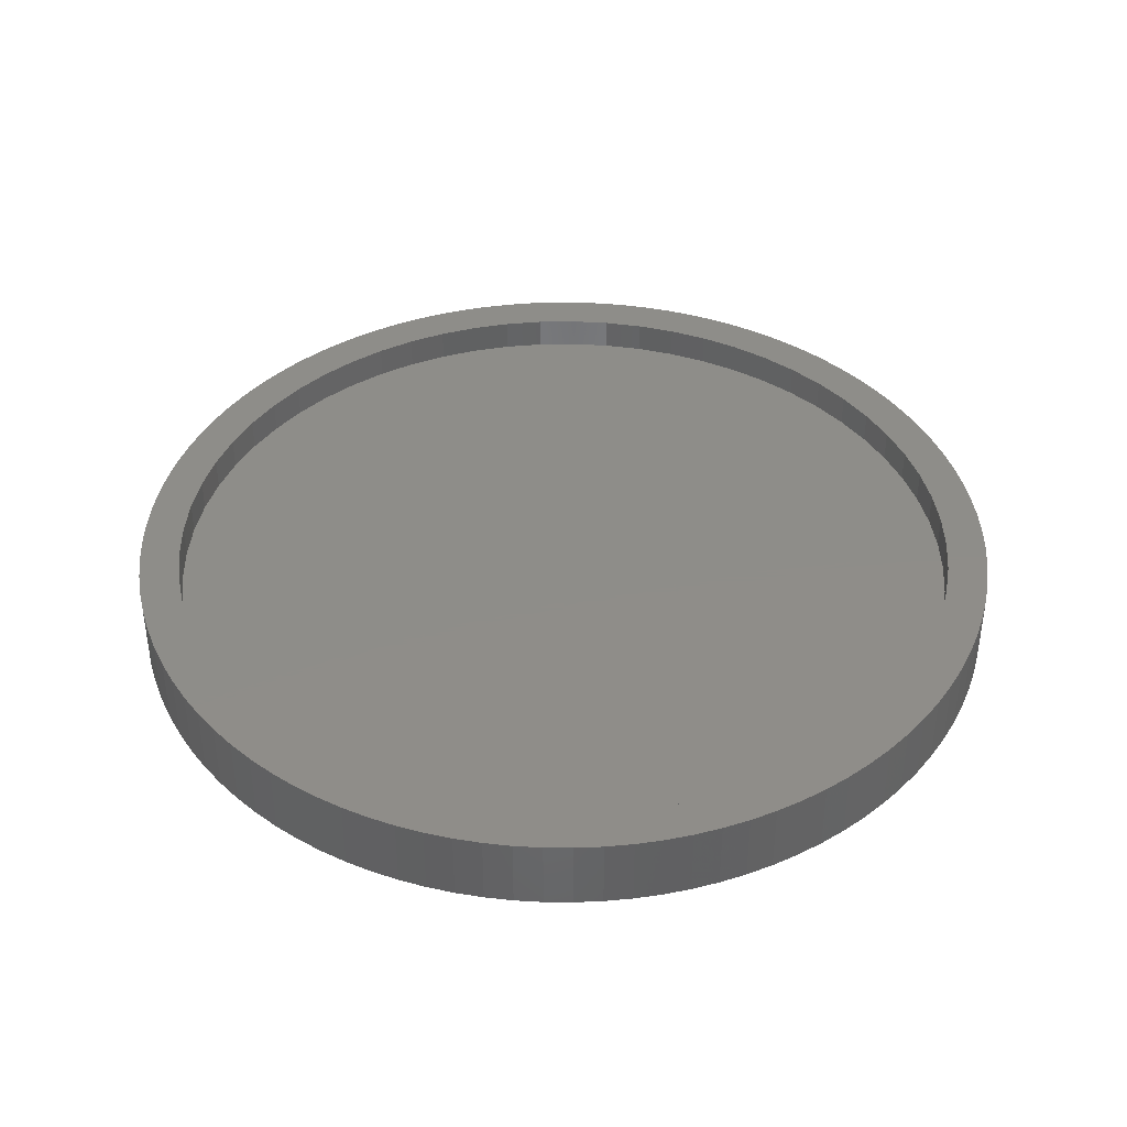
<metadata>
{"format":"stl","ext":"stl","renderer":"f3d","projection":"perspective","resolution":1024,"background":"white","views":[{"elev":40.2,"azim":-26.4,"up":"+Z"}]}
</metadata>
<code>
# stl→obj: 456 verts, 908 faces
v -30 0 0
v -29.94 1.884 0
v -29.94 -1.884 0
v -29.76 3.76 0
v -29.47 5.621 0
v -29.06 7.461 0
v -28.53 9.271 0
v -27.89 11.04 0
v -27.14 12.77 0
v -26.29 14.45 0
v -25.33 16.07 0
v -24.27 17.63 0
v -23.12 19.12 0
v -21.87 20.54 0
v -25.18 10.43 0
v -20.54 21.87 0
v -22.66 15.14 0
v -19.12 23.12 0
v -21.06 17.29 0
v -17.63 24.27 0
v -19.27 19.27 0
v -16.07 25.33 0
v -17.29 21.06 0
v -14.45 26.29 0
v -12.77 27.14 0
v -15.14 22.66 0
v -11.04 27.89 0
v -12.85 24.03 0
v -9.271 28.53 0
v -10.43 25.18 0
v -7.461 29.06 0
v 21.06 17.29 0
v 24.27 17.63 0
v 25.33 16.07 0
v -7.91 26.08 0
v -5.621 29.47 0
v -3.76 29.76 0
v -5.316 26.73 0
v -1.884 29.94 0
v 17.29 21.06 0
v 20.54 21.87 0
v 21.87 20.54 0
v -2.671 27.12 0
v 0 30 0
v 1.884 29.94 0
v 0 27.25 0
v 3.76 29.76 0
v 2.671 27.12 0
v 5.621 29.47 0
v 5.316 26.73 0
v 7.461 29.06 0
v 9.271 28.53 0
v 7.91 26.08 0
v 11.04 27.89 0
v 10.43 25.18 0
v 12.77 27.14 0
v 14.45 26.29 0
v 12.85 24.03 0
v 16.07 25.33 0
v 15.14 22.66 0
v 17.63 24.27 0
v 19.12 23.12 0
v 19.27 19.27 0
v 23.12 19.12 0
v 22.66 15.14 0
v 26.29 14.45 0
v 24.03 12.85 0
v 27.14 12.77 0
v 25.18 10.43 0
v 27.89 11.04 0
v 28.53 9.271 0
v 26.08 7.91 0
v 29.06 7.461 0
v 26.73 5.316 0
v 29.47 5.621 0
v 27.12 2.671 0
v 29.76 3.76 0
v 29.94 1.884 0
v 27.25 0 0
v 30 0 0
v 27.12 -2.671 0
v 29.94 -1.884 0
v 29.76 -3.76 0
v 26.73 -5.316 0
v 29.47 -5.621 0
v 26.08 -7.91 0
v 29.06 -7.461 0
v 28.53 -9.271 0
v 25.18 -10.43 0
v 27.89 -11.04 0
v 24.03 -12.85 0
v 27.14 -12.77 0
v 26.29 -14.45 0
v 22.66 -15.14 0
v 25.33 -16.07 0
v 21.06 -17.29 0
v 24.27 -17.63 0
v 23.12 -19.12 0
v 19.27 -19.27 0
v 21.87 -20.54 0
v 17.29 -21.06 0
v 20.54 -21.87 0
v 19.12 -23.12 0
v 15.14 -22.66 0
v 17.63 -24.27 0
v 12.85 -24.03 0
v 16.07 -25.33 0
v 14.45 -26.29 0
v 10.43 -25.18 0
v 12.77 -27.14 0
v 7.91 -26.08 0
v 11.04 -27.89 0
v 9.271 -28.53 0
v 5.316 -26.73 0
v 7.461 -29.06 0
v 2.671 -27.12 0
v 5.621 -29.47 0
v 0 -27.25 0
v 3.76 -29.76 0
v 1.884 -29.94 0
v -2.671 -27.12 0
v 0 -30 0
v -5.316 -26.73 0
v -1.884 -29.94 0
v -3.76 -29.76 0
v -7.91 -26.08 0
v -5.621 -29.47 0
v -10.43 -25.18 0
v -7.461 -29.06 0
v -12.85 -24.03 0
v -9.271 -28.53 0
v -11.04 -27.89 0
v -15.14 -22.66 0
v -12.77 -27.14 0
v -17.29 -21.06 0
v -14.45 -26.29 0
v -19.27 -19.27 0
v -16.07 -25.33 0
v -21.06 -17.29 0
v -17.63 -24.27 0
v -24.03 -12.85 0
v -19.12 -23.12 0
v -20.54 -21.87 0
v -21.87 -20.54 0
v -23.12 -19.12 0
v -24.27 -17.63 0
v -25.33 -16.07 0
v -26.29 -14.45 0
v -27.14 -12.77 0
v -27.89 -11.04 0
v -28.53 -9.271 0
v -29.06 -7.461 0
v -29.47 -5.621 0
v -29.76 -3.76 0
v -27.12 -2.671 0
v -27.25 0 0
v -26.73 -5.316 0
v -26.08 -7.91 0
v -25.18 -10.43 0
v -22.66 -15.14 0
v -27.12 2.671 0
v -26.73 5.316 0
v -24.03 12.85 0
v -26.08 7.91 0
v -30 0 5
v -29.94 1.884 5
v -29.94 -1.884 5
v -29.76 -3.76 5
v -29.47 -5.621 5
v -29.06 -7.461 5
v -28.53 -9.271 5
v -27.89 -11.04 5
v -27.14 -12.77 5
v -26.29 -14.45 5
v -25.33 -16.07 5
v -24.27 -17.63 5
v -23.12 -19.12 5
v -21.87 -20.54 5
v -20.54 -21.87 5
v -19.12 -23.12 5
v -17.63 -24.27 5
v -16.07 -25.33 5
v -14.45 -26.29 5
v -12.77 -27.14 5
v -11.04 -27.89 5
v -9.271 -28.53 5
v -7.461 -29.06 5
v -5.621 -29.47 5
v -3.76 -29.76 5
v -1.884 -29.94 5
v 0 -30 5
v 1.884 -29.94 5
v 3.76 -29.76 5
v 5.621 -29.47 5
v 7.461 -29.06 5
v 9.271 -28.53 5
v 11.04 -27.89 5
v 12.77 -27.14 5
v 14.45 -26.29 5
v 16.07 -25.33 5
v 17.63 -24.27 5
v 19.12 -23.12 5
v 20.54 -21.87 5
v 21.87 -20.54 5
v 23.12 -19.12 5
v 24.27 -17.63 5
v 25.33 -16.07 5
v 26.29 -14.45 5
v 27.14 -12.77 5
v 27.89 -11.04 5
v 28.53 -9.271 5
v 29.06 -7.461 5
v 29.47 -5.621 5
v 29.76 -3.76 5
v 29.94 -1.884 5
v 30 0 5
v 29.94 1.884 5
v 29.76 3.76 5
v 29.47 5.621 5
v 29.06 7.461 5
v 28.53 9.271 5
v 27.89 11.04 5
v 27.14 12.77 5
v 26.29 14.45 5
v 25.33 16.07 5
v 24.27 17.63 5
v 23.12 19.12 5
v 21.87 20.54 5
v 20.54 21.87 5
v 19.12 23.12 5
v 17.63 24.27 5
v 16.07 25.33 5
v 14.45 26.29 5
v 12.77 27.14 5
v 11.04 27.89 5
v 9.271 28.53 5
v 7.461 29.06 5
v 5.621 29.47 5
v 3.76 29.76 5
v 1.884 29.94 5
v 0 30 5
v -1.884 29.94 5
v -3.76 29.76 5
v -5.621 29.47 5
v -7.461 29.06 5
v -9.271 28.53 5
v -11.04 27.89 5
v -12.77 27.14 5
v -14.45 26.29 5
v -16.07 25.33 5
v -17.63 24.27 5
v -19.12 23.12 5
v -20.54 21.87 5
v -21.87 20.54 5
v -23.12 19.12 5
v -24.27 17.63 5
v -25.33 16.07 5
v -26.29 14.45 5
v -27.14 12.77 5
v -27.89 11.04 5
v -28.53 9.271 5
v -29.06 7.461 5
v -29.47 5.621 5
v -29.76 3.76 5
v -27.12 2.671 2
v -27.25 0 2
v -27.12 -2.671 2
v -26.73 5.316 2
v -26.08 7.91 2
v -25.18 10.43 2
v -24.03 12.85 2
v -22.66 15.14 2
v -21.06 17.29 2
v -19.27 19.27 2
v -17.29 21.06 2
v -15.14 22.66 2
v -12.85 24.03 2
v -10.43 25.18 2
v -7.91 26.08 2
v -5.316 26.73 2
v -2.671 27.12 2
v 0 27.25 2
v 2.671 27.12 2
v 5.316 26.73 2
v 7.91 26.08 2
v 10.43 25.18 2
v 12.85 24.03 2
v 15.14 22.66 2
v 17.29 21.06 2
v 19.27 19.27 2
v 21.06 17.29 2
v 22.66 15.14 2
v 24.03 12.85 2
v 25.18 10.43 2
v 26.08 7.91 2
v 26.73 5.316 2
v 27.12 2.671 2
v 27.25 0 2
v 27.12 -2.671 2
v 26.73 -5.316 2
v 26.08 -7.91 2
v 25.18 -10.43 2
v 24.03 -12.85 2
v 22.66 -15.14 2
v 21.06 -17.29 2
v 19.27 -19.27 2
v 17.29 -21.06 2
v 15.14 -22.66 2
v 12.85 -24.03 2
v 10.43 -25.18 2
v 7.91 -26.08 2
v 5.316 -26.73 2
v 2.671 -27.12 2
v 0 -27.25 2
v -2.671 -27.12 2
v -5.316 -26.73 2
v -7.91 -26.08 2
v -10.43 -25.18 2
v -12.85 -24.03 2
v -15.14 -22.66 2
v -17.29 -21.06 2
v -19.27 -19.27 2
v -21.06 -17.29 2
v -22.66 -15.14 2
v -24.03 -12.85 2
v -25.18 -10.43 2
v -26.08 -7.91 2
v -26.73 -5.316 2
v -25.18 -10.43 5
v -26.08 -7.91 5
v -26.73 -5.316 5
v -7.91 -26.08 5
v -10.43 -25.18 5
v 26.08 -7.91 5
v 25.18 -10.43 5
v 26.73 -5.316 5
v 27.12 -2.671 5
v 27.25 0 5
v 27.12 2.671 5
v 26.73 5.316 5
v 25.18 10.43 5
v 26.08 7.91 5
v 24.03 12.85 5
v 19.27 19.27 5
v 21.06 17.29 5
v 15.14 22.66 5
v 17.29 21.06 5
v 10.43 25.18 5
v 12.85 24.03 5
v 5.316 26.73 5
v 7.91 26.08 5
v 2.671 27.12 5
v 0 27.25 5
v -2.671 27.12 5
v -26.73 5.316 5
v -26.08 7.91 5
v -7.91 26.08 5
v -5.316 26.73 5
v -12.85 24.03 5
v -17.29 21.06 5
v -15.14 22.66 5
v -25.18 10.43 5
v -24.03 12.85 5
v -21.06 17.29 5
v -19.27 19.27 5
v -22.66 15.14 5
v -17.29 -21.06 5
v -19.27 -19.27 5
v 7.91 -26.08 5
v 5.316 -26.73 5
v 22.66 15.14 5
v -10.43 25.18 5
v 24.03 -12.85 5
v 10.43 -25.18 5
v 22.66 -15.14 5
v -27.12 2.671 5
v 21.06 -17.29 5
v 19.27 -19.27 5
v 17.29 -21.06 5
v 15.14 -22.66 5
v 12.85 -24.03 5
v 2.671 -27.12 5
v 0 -27.25 5
v -2.671 -27.12 5
v -5.316 -26.73 5
v -12.85 -24.03 5
v -15.14 -22.66 5
v -21.06 -17.29 5
v -22.66 -15.14 5
v -24.03 -12.85 5
v -27.12 -2.671 5
v -27.25 0 5
v -26.73 -5.316 2.8
v -27.12 -2.671 2.8
v -27.25 0 2.8
v -26.08 -7.91 2.8
v -25.18 -10.43 2.8
v -24.03 -12.85 2.8
v -22.66 -15.14 2.8
v -21.06 -17.29 2.8
v -19.27 -19.27 2.8
v -17.29 -21.06 2.8
v -15.14 -22.66 2.8
v -12.85 -24.03 2.8
v -10.43 -25.18 2.8
v -7.91 -26.08 2.8
v -5.316 -26.73 2.8
v -2.671 -27.12 2.8
v 0 -27.25 2.8
v 2.671 -27.12 2.8
v 5.316 -26.73 2.8
v 7.91 -26.08 2.8
v 10.43 -25.18 2.8
v 12.85 -24.03 2.8
v 15.14 -22.66 2.8
v 17.29 -21.06 2.8
v 19.27 -19.27 2.8
v 21.06 -17.29 2.8
v 22.66 -15.14 2.8
v 24.03 -12.85 2.8
v 25.18 -10.43 2.8
v 26.08 -7.91 2.8
v 26.73 -5.316 2.8
v 27.12 -2.671 2.8
v 27.25 0 2.8
v 27.12 2.671 2.8
v 26.73 5.316 2.8
v 26.08 7.91 2.8
v 25.18 10.43 2.8
v 24.03 12.85 2.8
v 22.66 15.14 2.8
v 21.06 17.29 2.8
v 19.27 19.27 2.8
v 17.29 21.06 2.8
v 15.14 22.66 2.8
v 12.85 24.03 2.8
v 10.43 25.18 2.8
v 7.91 26.08 2.8
v 5.316 26.73 2.8
v 2.671 27.12 2.8
v 0 27.25 2.8
v -2.671 27.12 2.8
v -5.316 26.73 2.8
v -7.91 26.08 2.8
v -10.43 25.18 2.8
v -12.85 24.03 2.8
v -15.14 22.66 2.8
v -17.29 21.06 2.8
v -19.27 19.27 2.8
v -21.06 17.29 2.8
v -22.66 15.14 2.8
v -24.03 12.85 2.8
v -25.18 10.43 2.8
v -26.08 7.91 2.8
v -26.73 5.316 2.8
v -27.12 2.671 2.8
f 1 2 3
f 3 2 4
f 3 4 5
f 3 5 6
f 3 6 7
f 3 7 8
f 3 8 9
f 3 9 10
f 3 10 11
f 3 11 12
f 3 12 13
f 3 13 14
f 15 14 16
f 17 16 18
f 19 18 20
f 21 20 22
f 23 24 25
f 26 25 27
f 28 27 29
f 30 29 31
f 32 33 34
f 35 36 37
f 38 37 39
f 40 41 42
f 43 44 45
f 46 45 47
f 48 47 49
f 50 51 52
f 53 52 54
f 55 56 57
f 58 57 59
f 60 61 62
f 40 62 41
f 63 42 64
f 32 64 33
f 65 34 66
f 67 66 68
f 69 70 71
f 72 71 73
f 74 73 75
f 76 77 78
f 79 78 80
f 81 82 83
f 84 83 85
f 86 87 88
f 89 88 90
f 91 92 93
f 94 93 95
f 96 97 98
f 99 98 100
f 101 102 103
f 104 103 105
f 106 107 108
f 109 108 110
f 111 112 113
f 114 113 115
f 116 115 117
f 118 119 120
f 121 120 122
f 123 124 125
f 126 125 127
f 128 127 129
f 130 131 132
f 133 132 134
f 135 134 136
f 137 136 138
f 139 138 140
f 141 140 142
f 3 142 143
f 3 143 144
f 3 144 145
f 3 145 146
f 3 146 147
f 3 147 148
f 3 148 149
f 3 149 150
f 3 150 151
f 3 151 152
f 3 152 153
f 3 153 154
f 155 3 156
f 157 3 155
f 158 3 157
f 159 3 158
f 141 3 159
f 160 140 141
f 3 141 142
f 139 140 160
f 137 138 139
f 133 134 135
f 135 136 137
f 123 125 126
f 126 127 128
f 128 129 131
f 130 132 133
f 128 131 130
f 94 95 97
f 96 98 99
f 94 97 96
f 99 100 102
f 101 103 104
f 99 102 101
f 104 105 107
f 106 108 109
f 104 107 106
f 109 110 112
f 111 113 114
f 109 112 111
f 114 115 116
f 116 117 119
f 116 119 118
f 118 120 121
f 121 122 124
f 121 124 123
f 53 54 56
f 55 57 58
f 53 56 55
f 58 59 61
f 60 62 40
f 58 61 60
f 63 64 32
f 40 42 63
f 65 66 67
f 32 34 65
f 21 24 23
f 23 25 26
f 21 22 24
f 161 3 162
f 19 20 21
f 17 18 19
f 163 16 17
f 15 16 163
f 3 14 15
f 162 3 164
f 3 15 164
f 67 68 70
f 156 3 161
f 26 27 28
f 28 29 30
f 30 31 36
f 30 36 35
f 35 37 38
f 38 39 44
f 38 44 43
f 43 45 46
f 46 47 48
f 48 49 51
f 48 51 50
f 50 52 53
f 67 70 69
f 69 71 72
f 74 75 77
f 72 73 74
f 74 77 76
f 79 80 82
f 76 78 79
f 79 82 81
f 81 83 84
f 84 85 87
f 84 87 86
f 86 88 89
f 89 90 92
f 89 92 91
f 91 93 94
f 1 165 2
f 2 165 166
f 1 3 165
f 165 3 167
f 3 154 167
f 167 154 168
f 154 153 168
f 168 153 169
f 153 152 169
f 169 152 170
f 152 151 170
f 170 151 171
f 151 150 171
f 171 150 172
f 150 149 172
f 172 149 173
f 149 148 173
f 173 148 174
f 148 147 174
f 174 147 175
f 147 146 175
f 175 146 176
f 146 145 176
f 176 145 177
f 145 144 177
f 177 144 178
f 178 144 143
f 179 178 143
f 179 143 142
f 180 179 142
f 180 142 140
f 181 180 140
f 181 140 138
f 182 181 138
f 182 138 136
f 183 182 136
f 183 136 134
f 184 183 134
f 184 134 132
f 185 184 132
f 185 132 131
f 186 185 131
f 186 131 129
f 187 186 129
f 187 129 127
f 188 187 127
f 188 127 125
f 189 188 125
f 189 125 124
f 190 189 124
f 190 124 122
f 191 190 122
f 191 122 120
f 192 191 120
f 192 120 119
f 193 192 119
f 193 119 117
f 194 193 117
f 194 117 115
f 195 194 115
f 195 115 113
f 196 195 113
f 196 113 112
f 197 196 112
f 197 112 110
f 198 197 110
f 198 110 108
f 199 198 108
f 199 108 107
f 200 199 107
f 200 107 105
f 201 200 105
f 201 105 103
f 202 201 103
f 202 103 102
f 203 202 102
f 203 102 100
f 204 203 100
f 204 100 98
f 205 204 98
f 205 98 97
f 206 205 97
f 206 97 95
f 207 206 95
f 207 95 93
f 208 207 93
f 208 93 92
f 209 208 92
f 209 92 90
f 210 209 90
f 210 90 88
f 211 210 88
f 211 88 87
f 212 211 87
f 212 87 85
f 213 212 85
f 213 85 83
f 214 213 83
f 214 83 82
f 215 214 82
f 215 82 80
f 216 215 80
f 80 78 217
f 216 80 217
f 78 77 218
f 217 78 218
f 77 75 219
f 218 77 219
f 75 73 220
f 219 75 220
f 73 71 221
f 220 73 221
f 71 70 222
f 221 71 222
f 70 68 223
f 222 70 223
f 68 66 224
f 223 68 224
f 66 34 225
f 224 66 225
f 34 33 226
f 225 34 226
f 33 64 227
f 226 33 227
f 64 42 228
f 227 64 228
f 41 229 42
f 42 229 228
f 62 230 41
f 41 230 229
f 61 231 62
f 62 231 230
f 59 232 61
f 61 232 231
f 57 233 59
f 59 233 232
f 56 234 57
f 57 234 233
f 54 235 56
f 56 235 234
f 52 236 54
f 54 236 235
f 51 237 52
f 52 237 236
f 49 238 51
f 51 238 237
f 47 239 49
f 49 239 238
f 45 240 47
f 47 240 239
f 44 241 45
f 45 241 240
f 39 242 44
f 44 242 241
f 37 243 39
f 39 243 242
f 36 244 37
f 37 244 243
f 31 245 36
f 36 245 244
f 29 246 31
f 31 246 245
f 27 247 29
f 29 247 246
f 25 248 27
f 27 248 247
f 24 249 25
f 25 249 248
f 22 250 24
f 24 250 249
f 20 251 22
f 22 251 250
f 18 252 20
f 20 252 251
f 16 253 18
f 18 253 252
f 14 254 16
f 16 254 253
f 13 255 14
f 14 255 254
f 12 256 13
f 13 256 255
f 11 257 12
f 12 257 256
f 10 258 11
f 11 258 257
f 9 259 10
f 10 259 258
f 8 260 9
f 9 260 259
f 7 261 8
f 8 261 260
f 6 262 7
f 7 262 261
f 5 263 6
f 6 263 262
f 4 264 5
f 5 264 263
f 2 166 4
f 4 166 264
f 161 265 266
f 156 161 266
f 266 267 155
f 156 266 155
f 162 268 265
f 161 162 265
f 164 269 268
f 162 164 268
f 15 270 269
f 164 15 269
f 163 271 270
f 15 163 270
f 17 272 271
f 163 17 271
f 19 273 272
f 17 19 272
f 21 274 273
f 19 21 273
f 23 275 274
f 21 23 274
f 26 276 275
f 23 26 275
f 28 277 276
f 26 28 276
f 30 278 277
f 28 30 277
f 35 279 278
f 30 35 278
f 38 280 279
f 35 38 279
f 43 281 280
f 38 43 280
f 46 282 281
f 43 46 281
f 48 283 282
f 46 48 282
f 50 284 283
f 48 50 283
f 53 285 284
f 50 53 284
f 55 286 285
f 53 55 285
f 58 287 286
f 55 58 286
f 60 288 287
f 58 60 287
f 40 289 288
f 60 40 288
f 63 290 289
f 40 63 289
f 291 290 32
f 32 290 63
f 292 291 65
f 65 291 32
f 293 292 67
f 67 292 65
f 294 293 69
f 69 293 67
f 295 294 72
f 72 294 69
f 296 295 74
f 74 295 72
f 297 296 76
f 76 296 74
f 298 297 79
f 79 297 76
f 298 79 299
f 299 79 81
f 299 81 300
f 300 81 84
f 300 84 301
f 301 84 86
f 301 86 302
f 302 86 89
f 302 89 303
f 303 89 91
f 303 91 304
f 304 91 94
f 304 94 305
f 305 94 96
f 305 96 306
f 306 96 99
f 306 99 307
f 307 99 101
f 307 101 308
f 308 101 104
f 308 104 309
f 309 104 106
f 309 106 310
f 310 106 109
f 310 109 311
f 311 109 111
f 311 111 312
f 312 111 114
f 312 114 313
f 313 114 116
f 313 116 314
f 314 116 118
f 314 118 315
f 315 118 121
f 315 121 316
f 316 121 123
f 316 123 317
f 317 123 126
f 317 126 318
f 318 126 128
f 318 128 319
f 319 128 130
f 319 130 320
f 320 130 133
f 320 133 321
f 321 133 135
f 321 135 322
f 322 135 137
f 323 322 137
f 139 323 137
f 324 323 139
f 160 324 139
f 325 324 160
f 141 325 160
f 326 325 141
f 159 326 141
f 327 326 159
f 158 327 159
f 328 327 158
f 157 328 158
f 267 328 157
f 155 267 157
f 166 165 167
f 169 166 168
f 168 166 167
f 170 166 169
f 171 166 170
f 172 166 171
f 173 166 172
f 174 166 173
f 175 166 174
f 176 166 175
f 177 166 176
f 178 166 177
f 329 166 178
f 330 331 166
f 332 333 187
f 334 335 211
f 336 334 212
f 337 213 214
f 338 337 215
f 339 216 217
f 340 339 218
f 341 342 221
f 343 341 222
f 344 345 227
f 346 347 230
f 348 349 233
f 350 351 236
f 352 350 237
f 353 238 239
f 354 353 240
f 355 356 166
f 357 358 243
f 359 245 246
f 360 361 248
f 362 363 166
f 364 365 250
f 366 364 251
f 253 166 252
f 254 166 253
f 255 166 254
f 256 166 255
f 257 166 256
f 258 166 257
f 259 166 258
f 260 166 259
f 261 166 260
f 262 166 261
f 263 166 262
f 264 166 263
f 367 368 182
f 369 370 196
f 371 343 224
f 358 241 242
f 361 359 247
f 345 371 225
f 365 360 249
f 252 363 251
f 252 166 363
f 363 366 251
f 251 364 250
f 250 365 249
f 249 360 248
f 248 361 247
f 372 357 244
f 247 359 246
f 356 362 166
f 245 372 244
f 244 357 243
f 243 358 242
f 359 372 245
f 241 354 240
f 240 353 239
f 358 354 241
f 238 352 237
f 237 350 236
f 236 351 235
f 234 348 233
f 233 349 232
f 231 346 230
f 230 347 229
f 228 344 227
f 227 345 226
f 225 371 224
f 353 352 238
f 224 343 223
f 222 341 221
f 351 348 234
f 221 342 220
f 219 340 218
f 351 234 235
f 218 339 217
f 349 346 231
f 216 338 215
f 349 231 232
f 215 337 214
f 347 344 228
f 213 336 212
f 347 228 229
f 212 334 211
f 345 225 226
f 211 335 210
f 209 373 208
f 374 369 197
f 208 375 207
f 376 355 166
f 206 377 205
f 205 378 204
f 203 379 202
f 202 380 201
f 200 381 199
f 199 374 198
f 197 369 196
f 343 222 223
f 196 370 195
f 342 340 219
f 194 382 193
f 342 219 220
f 193 383 192
f 339 338 216
f 192 384 191
f 190 385 189
f 337 336 213
f 189 332 188
f 187 333 186
f 378 379 203
f 186 386 185
f 185 387 184
f 184 367 183
f 370 194 195
f 182 368 181
f 382 383 193
f 181 388 180
f 383 384 192
f 180 389 179
f 389 390 179
f 179 329 178
f 330 166 329
f 390 329 179
f 367 182 183
f 368 388 181
f 331 391 166
f 384 385 190
f 384 190 191
f 385 332 189
f 332 187 188
f 386 387 185
f 333 386 186
f 388 389 180
f 387 367 184
f 391 392 166
f 335 373 209
f 335 209 210
f 373 375 208
f 375 377 206
f 375 206 207
f 377 378 205
f 378 203 204
f 380 381 200
f 379 380 202
f 380 200 201
f 374 197 198
f 381 374 199
f 370 382 194
f 392 376 166
f 268 269 265
f 265 269 270
f 265 270 271
f 265 271 272
f 265 272 273
f 265 273 274
f 265 274 275
f 265 275 276
f 265 276 277
f 265 277 278
f 265 278 279
f 265 279 280
f 265 280 281
f 265 281 282
f 265 282 283
f 265 283 284
f 265 284 285
f 265 285 286
f 265 286 287
f 265 287 288
f 265 288 289
f 265 289 290
f 265 290 291
f 265 291 292
f 265 292 293
f 265 293 294
f 265 294 295
f 265 295 296
f 265 296 297
f 265 297 298
f 265 298 299
f 265 299 300
f 265 300 301
f 265 301 302
f 265 302 303
f 265 303 304
f 265 304 305
f 265 305 306
f 265 306 307
f 265 307 308
f 265 308 309
f 265 309 310
f 265 310 311
f 265 311 312
f 265 312 313
f 265 313 314
f 265 314 315
f 265 315 316
f 265 316 317
f 265 317 318
f 265 318 319
f 265 319 320
f 265 320 321
f 265 321 322
f 265 322 323
f 265 323 324
f 265 324 325
f 265 325 326
f 265 326 327
f 265 327 328
f 265 328 267
f 265 267 266
f 391 331 393
f 394 391 393
f 392 391 394
f 395 392 394
f 331 330 396
f 393 331 396
f 330 329 397
f 396 330 397
f 329 390 398
f 397 329 398
f 390 389 399
f 398 390 399
f 389 388 400
f 399 389 400
f 388 368 401
f 400 388 401
f 367 402 368
f 368 402 401
f 387 403 367
f 367 403 402
f 386 404 387
f 387 404 403
f 333 405 386
f 386 405 404
f 332 406 333
f 333 406 405
f 385 407 332
f 332 407 406
f 384 408 385
f 385 408 407
f 383 409 384
f 384 409 408
f 382 410 383
f 383 410 409
f 370 411 382
f 382 411 410
f 369 412 370
f 370 412 411
f 374 413 369
f 369 413 412
f 381 414 374
f 374 414 413
f 380 415 381
f 381 415 414
f 379 416 380
f 380 416 415
f 378 417 379
f 379 417 416
f 377 418 378
f 378 418 417
f 375 419 377
f 377 419 418
f 373 420 375
f 375 420 419
f 335 421 373
f 373 421 420
f 334 422 335
f 335 422 421
f 336 423 334
f 334 423 422
f 337 424 336
f 336 424 423
f 338 425 337
f 337 425 424
f 338 339 425
f 425 339 426
f 339 340 426
f 426 340 427
f 340 342 427
f 427 342 428
f 342 341 428
f 428 341 429
f 341 343 429
f 429 343 430
f 343 371 430
f 430 371 431
f 371 345 431
f 431 345 432
f 345 344 432
f 432 344 433
f 433 344 347
f 434 433 347
f 434 347 346
f 435 434 346
f 435 346 349
f 436 435 349
f 436 349 348
f 437 436 348
f 437 348 351
f 438 437 351
f 438 351 350
f 439 438 350
f 439 350 352
f 440 439 352
f 440 352 353
f 441 440 353
f 441 353 354
f 442 441 354
f 442 354 358
f 443 442 358
f 443 358 357
f 444 443 357
f 444 357 372
f 445 444 372
f 445 372 359
f 446 445 359
f 446 359 361
f 447 446 361
f 447 361 360
f 448 447 360
f 448 360 365
f 449 448 365
f 449 365 364
f 450 449 364
f 450 364 366
f 451 450 366
f 451 366 363
f 452 451 363
f 452 363 362
f 453 452 362
f 453 362 356
f 454 453 356
f 454 356 355
f 455 454 355
f 455 355 376
f 456 455 376
f 456 376 392
f 395 456 392
f 394 393 396
f 398 394 397
f 397 394 396
f 399 394 398
f 400 394 399
f 401 394 400
f 402 394 401
f 403 394 402
f 404 394 403
f 405 394 404
f 406 394 405
f 407 394 406
f 408 394 407
f 409 394 408
f 410 394 409
f 411 394 410
f 412 394 411
f 413 394 412
f 414 394 413
f 415 394 414
f 416 394 415
f 417 394 416
f 418 394 417
f 419 394 418
f 420 394 419
f 421 394 420
f 422 394 421
f 423 394 422
f 424 394 423
f 425 394 424
f 426 394 425
f 427 394 426
f 428 394 427
f 429 394 428
f 430 394 429
f 431 394 430
f 432 394 431
f 433 394 432
f 434 394 433
f 435 394 434
f 436 394 435
f 437 394 436
f 438 394 437
f 439 394 438
f 440 394 439
f 441 394 440
f 442 394 441
f 443 394 442
f 444 394 443
f 445 394 444
f 446 394 445
f 447 394 446
f 448 394 447
f 449 394 448
f 450 394 449
f 451 394 450
f 452 394 451
f 453 394 452
f 454 394 453
f 455 394 454
f 456 394 455
f 395 394 456

</code>
